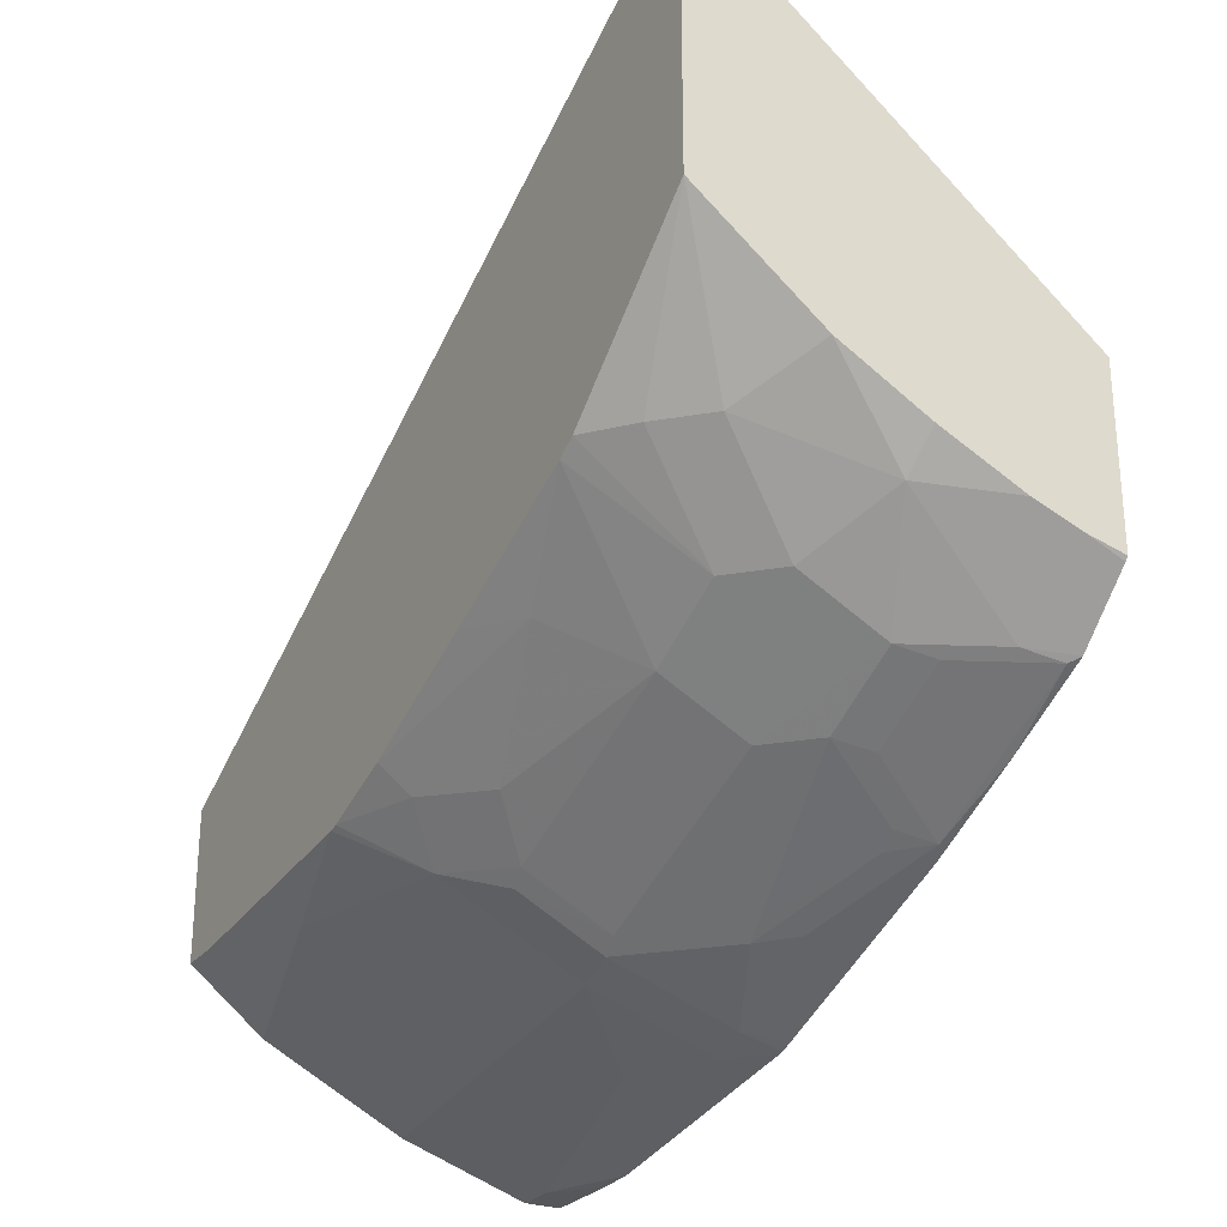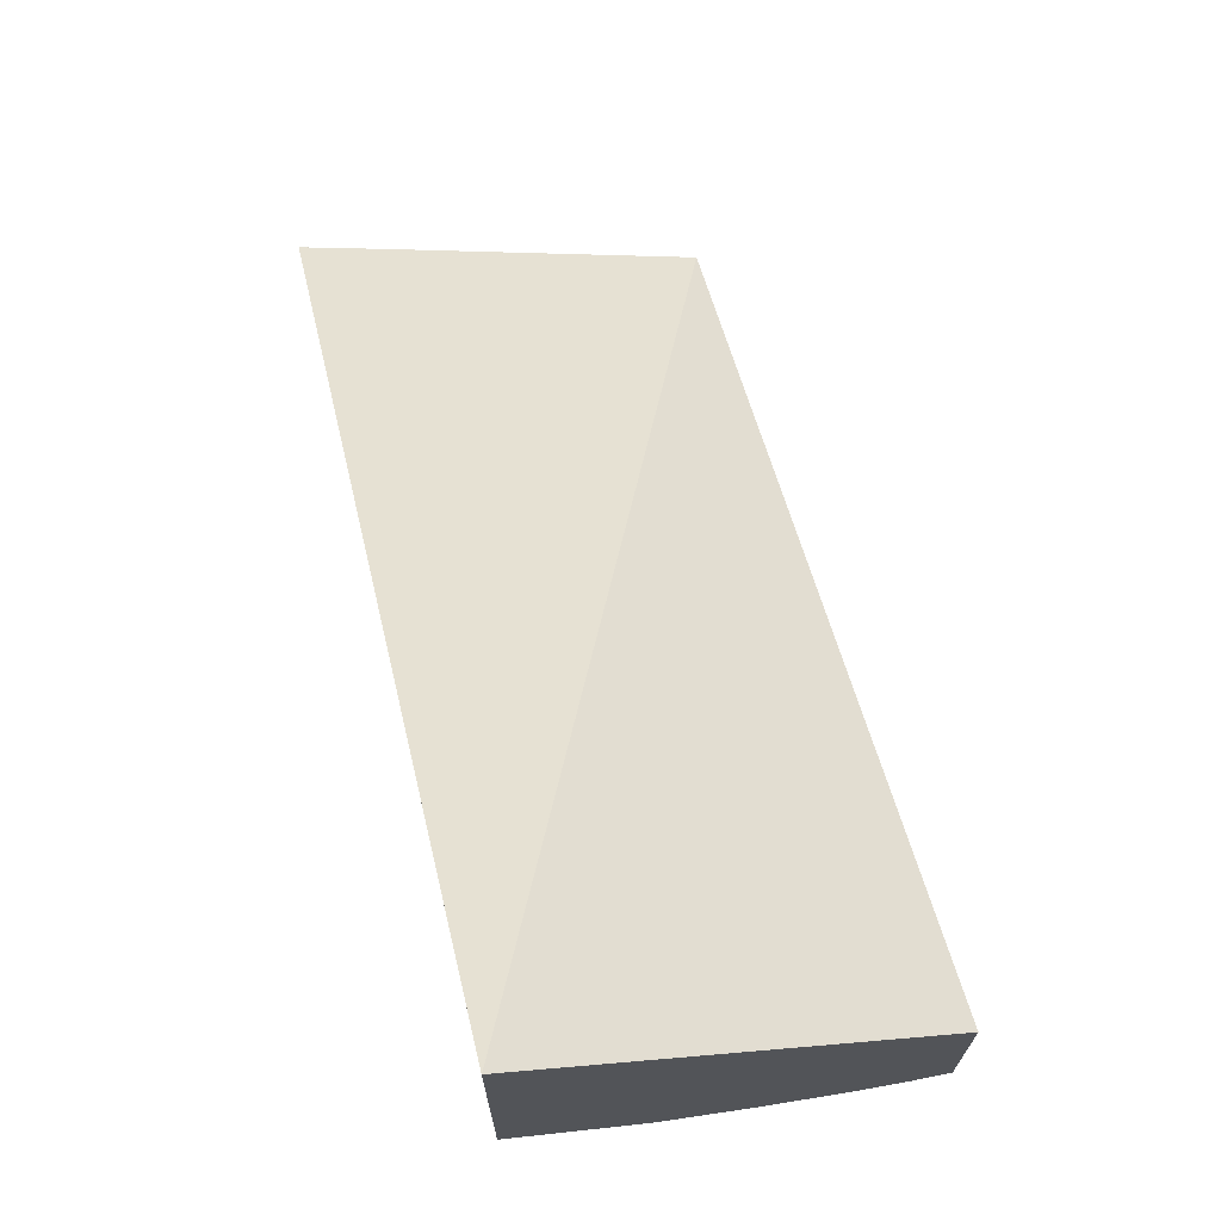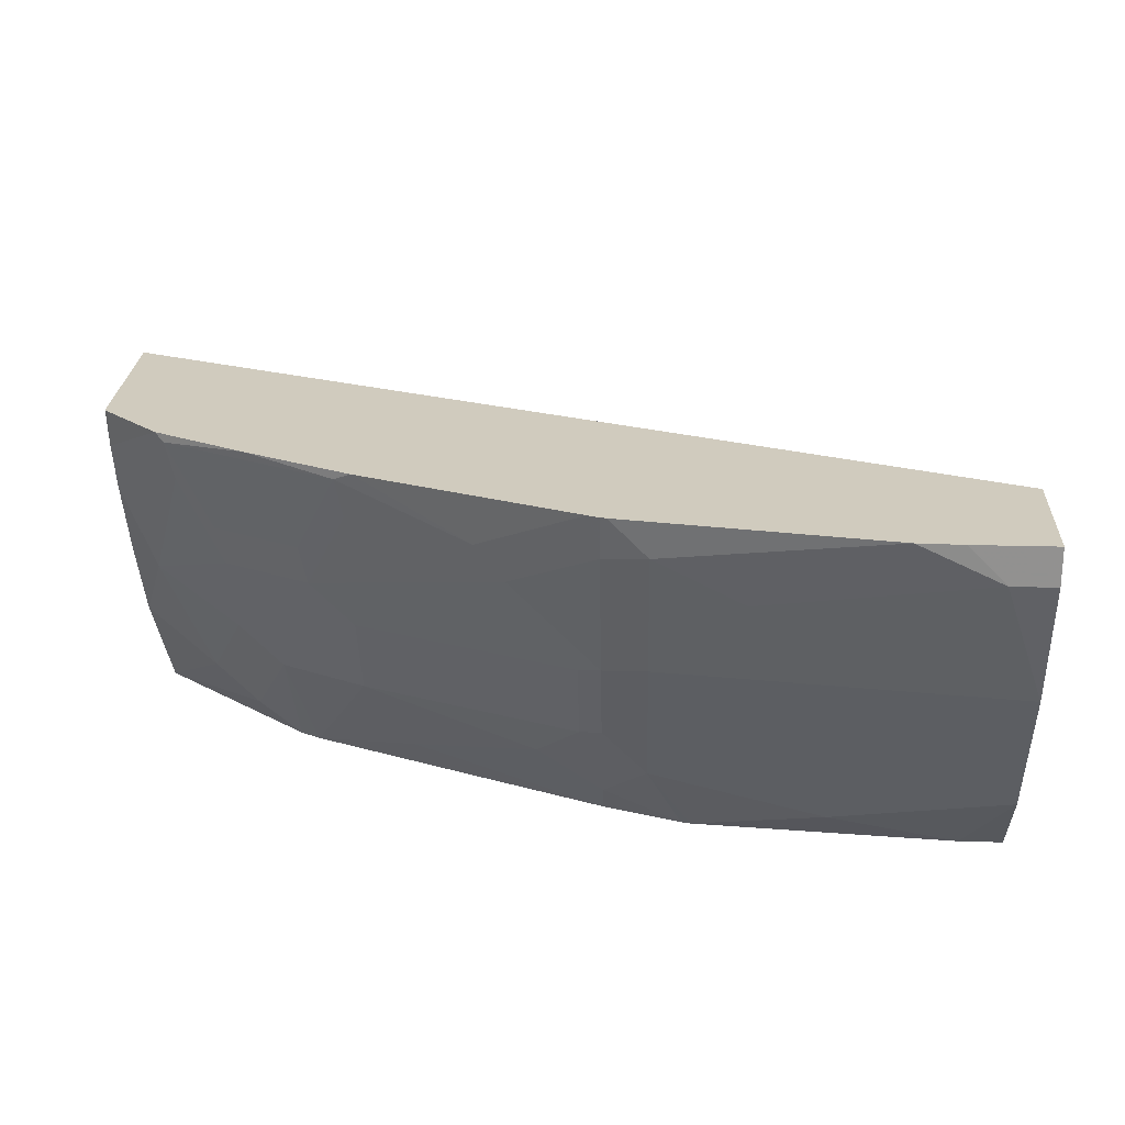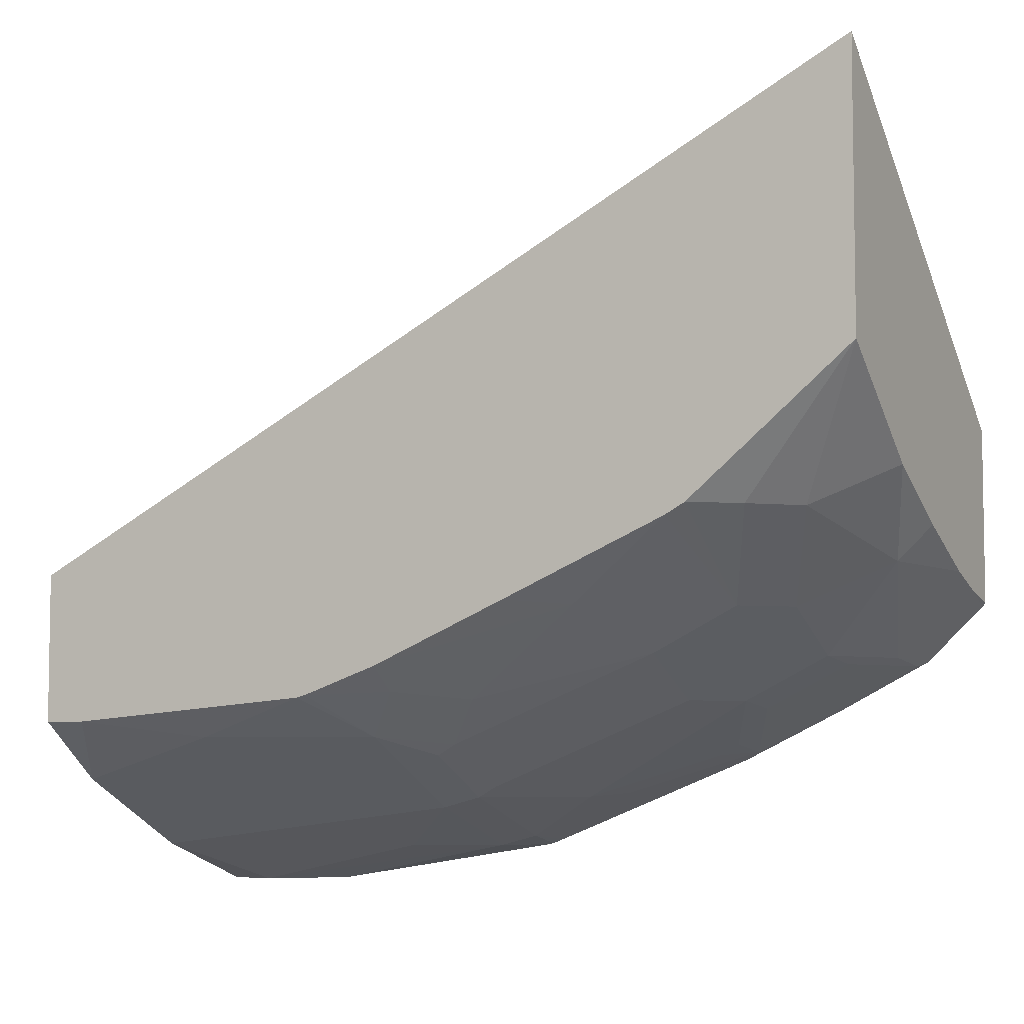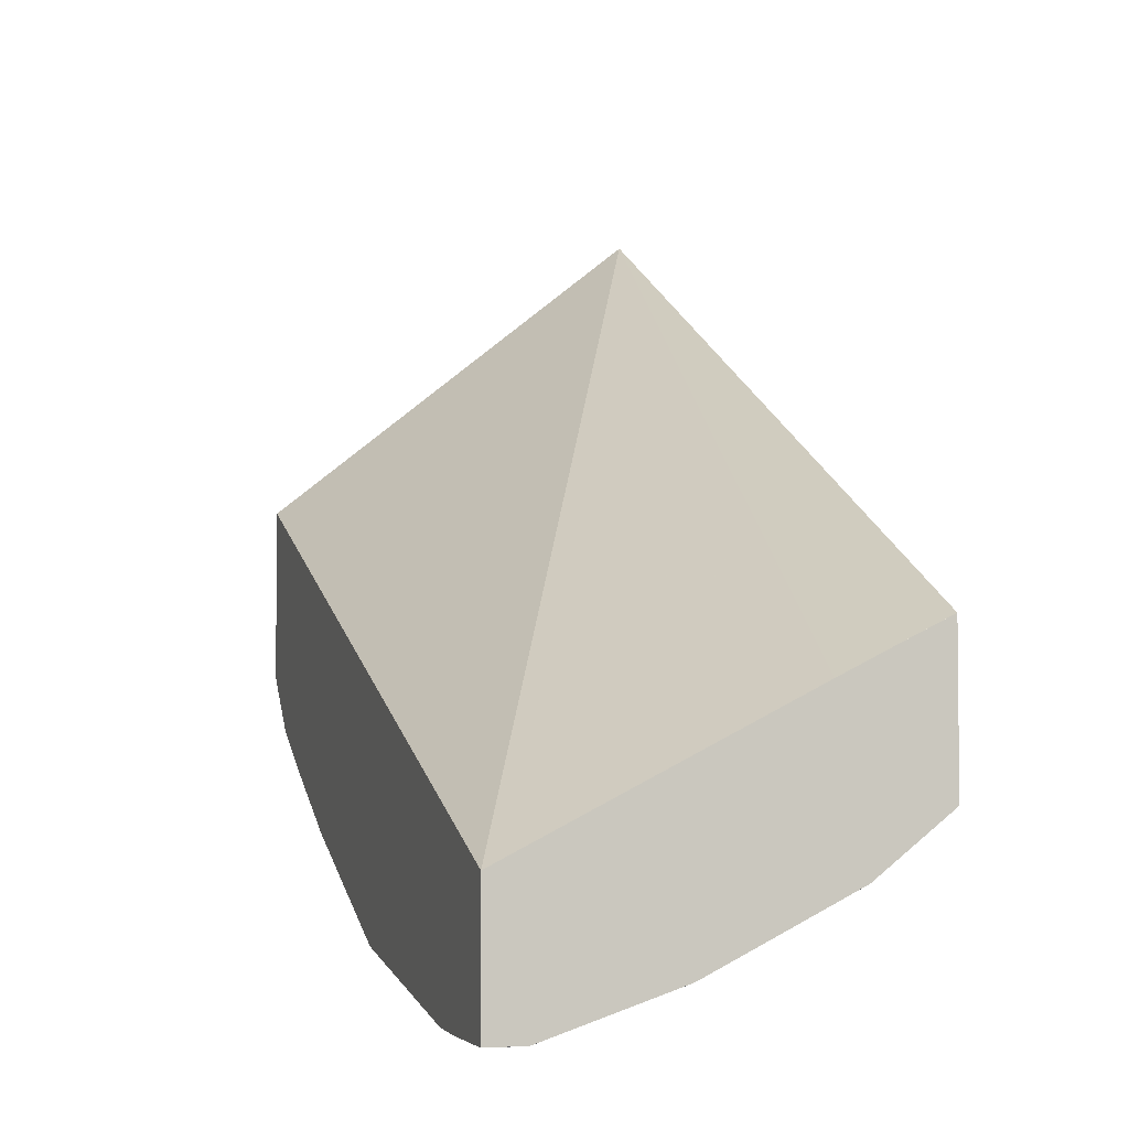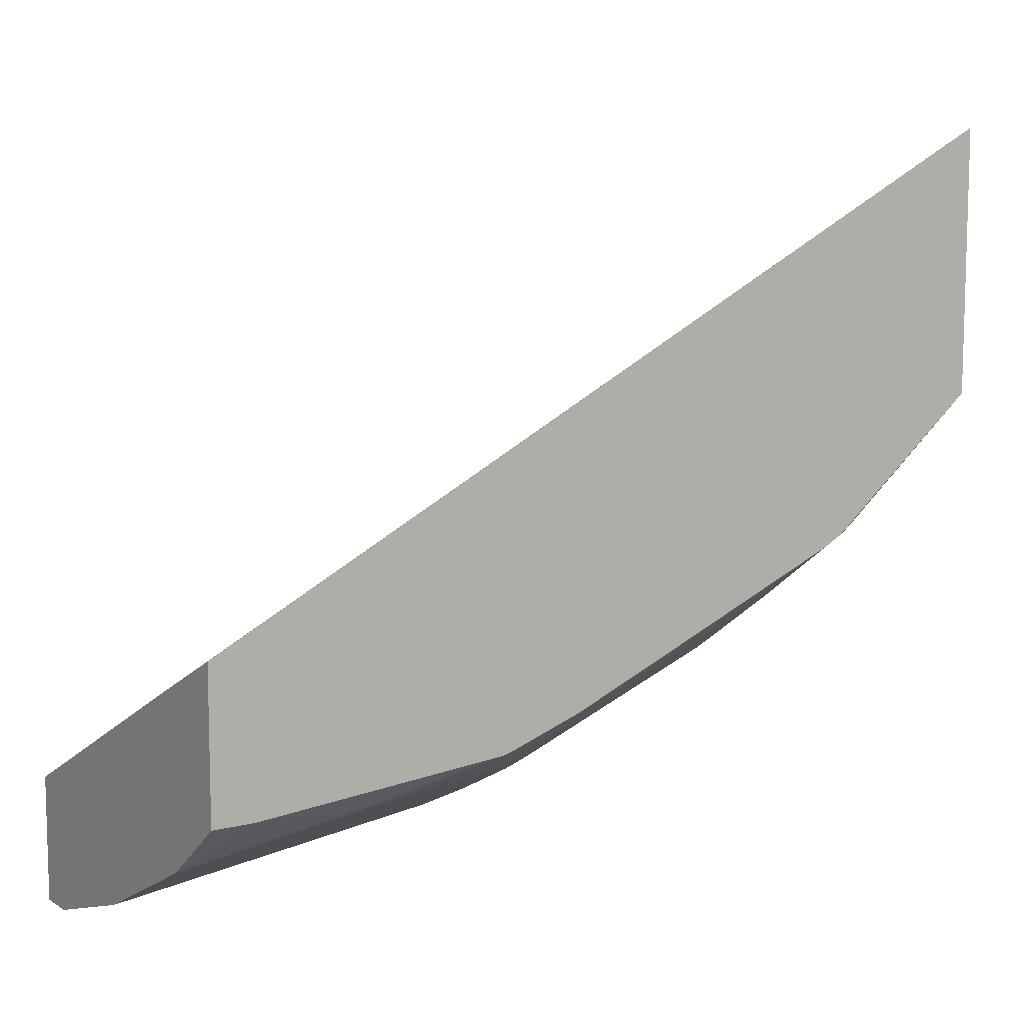
<metadata>
{"format":"obj","ext":"obj","renderer":"f3d","projection":"perspective","resolution":1024,"background":"white","views":[{"elev":-27.0,"azim":60.1,"up":"+Z"},{"elev":70.2,"azim":76.6,"up":"+Z"},{"elev":23.6,"azim":-177.2,"up":"+Y"},{"elev":-5.9,"azim":27.4,"up":"+Z"},{"elev":-3.9,"azim":-106.4,"up":"+Z"},{"elev":9.6,"azim":-33.0,"up":"+Z"}]}
</metadata>
<code>
v 0.0373 -0.4418 -0.6786
v 0.01998 -0.4591 -0.6786
v 0.01733 -0.4418 -0.6786
v 0.05755 -0.4418 -0.678
v 7.57e-06 -0.519 -0.6587
v 7.57e-06 -0.4591 -0.6786
v 0.1597 -0.4591 -0.6587
v 0.1198 -0.4791 -0.6587
v -7.169e-05 -0.4418 -0.6786
v 0.177 -0.4418 -0.6587
v 7.57e-06 -0.5456 -0.6454
v -7.169e-05 -0.5191 -0.6586
v 0.1597 -0.519 -0.6387
v 0.1597 -0.5722 -0.6121
v -7.169e-05 -0.4592 -0.6786
v 0.1796 -0.4616 -0.6537
v -7.169e-05 -0.4418 -0.6187
v 0.1796 -0.4418 -0.6581
v 7.57e-06 -0.5855 -0.6254
v -7.169e-05 -0.5721 -0.6321
v -7.169e-05 -0.559 -0.6387
v 0.07986 -0.5921 -0.6121
v 0.1796 -0.5215 -0.6337
v 0.1796 -0.5614 -0.6138
v 0.1597 -0.5855 -0.6054
v 0.07986 -0.6055 -0.6054
v 0.185 -0.4418 -0.656
v 0.2195 -0.4815 -0.6337
v 0.1996 -0.5015 -0.6337
v -7.169e-05 -0.5723 -0.5522
v 0.4047 -0.6204 -0.3194
v 0.4047 -0.4418 -0.4622
v 0.01998 -0.6204 -0.5979
v -7.169e-05 -0.6204 -0.5979
v -7.169e-05 -0.5855 -0.6253
v 0.1896 -0.524 -0.6287
v 0.1896 -0.5639 -0.6088
v 0.1796 -0.6055 -0.5855
v 0.144 -0.6204 -0.5869
v 0.1397 -0.6204 -0.588
v 0.2329 -0.4657 -0.632
v 0.2847 -0.4418 -0.6161
v 0.2794 -0.4616 -0.6138
v 0.2295 -0.484 -0.6287
v -7.169e-05 -0.5988 -0.5388
v 0.4047 -0.6204 -0.3194
v 0.4047 -0.6204 -0.3224
v -3.206e-05 -0.6204 -0.5281
v 0.4047 -0.4418 -0.5432
v -7.169e-05 -0.6204 -0.5405
v 0.2894 -0.524 -0.5888
v 0.2894 -0.5639 -0.5688
v 0.2096 -0.5838 -0.5888
v 0.1796 -0.6204 -0.5744
v 0.2927 -0.4458 -0.6121
v 0.3338 -0.4418 -0.5924
v 0.2894 -0.4641 -0.6088
v 0.3093 -0.504 -0.5888
v -7.169e-05 -0.6121 -0.5322
v 0.4047 -0.6204 -0.4465
v 0.4047 -0.4604 -0.5391
v 0.4033 -0.4418 -0.5449
v 0.3493 -0.504 -0.5688
v 0.3493 -0.5439 -0.5489
v 0.3293 -0.5639 -0.5489
v 0.3202 -0.6204 -0.5139
v 0.2694 -0.6038 -0.5489
v 0.2438 -0.6204 -0.547
v 0.3127 -0.4857 -0.5921
v 0.3726 -0.4458 -0.5722
v 0.3526 -0.4857 -0.5722
v 0.3766 -0.4418 -0.5702
v 0.3493 -0.6038 -0.509
v 0.3692 -0.5838 -0.509
v 0.4047 -0.619 -0.4476
v 0.3293 -0.6204 -0.509
v 0.4047 -0.4829 -0.5311
v 0.3692 -0.4641 -0.5688
v 0.3892 -0.524 -0.5289
v 0.4047 -0.5627 -0.4913
v 0.4047 -0.5217 -0.5134
f 36 51 52
f 36 52 37
f 37 52 53
f 37 53 38
f 38 54 39
f 38 53 54
f 36 44 51
f 41 42 55
f 43 57 44
f 42 56 55
f 43 55 57
f 44 57 58
f 44 58 51
f 45 59 48
f 33 50 34
f 48 59 50
f 41 55 43
f 33 48 50
f 31 61 49
f 33 60 47
f 49 61 62
f 31 47 60
f 31 60 75
f 31 75 80
f 31 80 81
f 31 81 77
f 31 77 61
f 33 47 46
f 31 49 32
f 31 48 46
f 33 40 39
f 33 39 54
f 33 54 68
f 33 68 66
f 33 66 76
f 33 76 60
f 31 45 48
f 51 58 63
f 63 78 79
f 51 64 52
f 63 71 78
f 31 46 47
f 63 79 64
f 64 79 74
f 64 74 73
f 64 73 65
f 65 76 66
f 61 72 62
f 65 73 76
f 70 72 78
f 70 78 71
f 74 79 80
f 74 80 75
f 77 81 79
f 77 79 78
f 79 81 80
f 66 68 67
f 51 63 64
f 61 78 72
f 60 76 73
f 52 64 65
f 52 65 66
f 52 66 67
f 52 67 53
f 53 67 54
f 54 67 68
f 55 69 58
f 61 77 78
f 55 58 57
f 55 70 71
f 55 71 69
f 56 72 70
f 58 69 71
f 58 71 63
f 60 73 74
f 60 74 75
f 55 56 70
f 30 45 31
f 33 46 48
f 28 44 29
f 5 11 12
f 5 12 6
f 5 8 13
f 5 13 14
f 5 14 11
f 6 12 15
f 6 15 9
f 4 10 7
f 7 13 8
f 7 16 23
f 7 23 13
f 9 15 12
f 9 12 21
f 9 21 20
f 9 20 35
f 9 35 34
f 7 10 16
f 3 6 9
f 2 8 5
f 2 4 7
f 29 44 36
f 1 2 6
f 1 6 3
f 1 3 9
f 1 9 17
f 1 17 32
f 1 32 49
f 1 49 62
f 1 62 72
f 1 72 56
f 1 56 42
f 1 42 27
f 1 27 18
f 1 18 10
f 1 10 4
f 1 4 2
f 2 5 6
f 9 34 50
f 9 50 59
f 2 7 8
f 9 45 30
f 19 35 20
f 19 22 26
f 19 26 33
f 23 29 36
f 23 36 24
f 24 36 37
f 25 37 38
f 19 34 35
f 25 38 39
f 25 40 26
f 26 40 33
f 27 41 28
f 27 42 41
f 28 41 43
f 9 59 45
f 28 43 44
f 25 39 40
f 19 33 34
f 24 37 25
f 11 22 19
f 11 19 20
f 11 20 21
f 11 21 12
f 11 14 22
f 9 30 17
f 13 23 14
f 14 23 24
f 17 31 32
f 14 24 25
f 14 25 26
f 14 26 22
f 16 18 27
f 16 27 28
f 16 28 29
f 16 29 23
f 17 30 31
f 10 18 16

</code>
